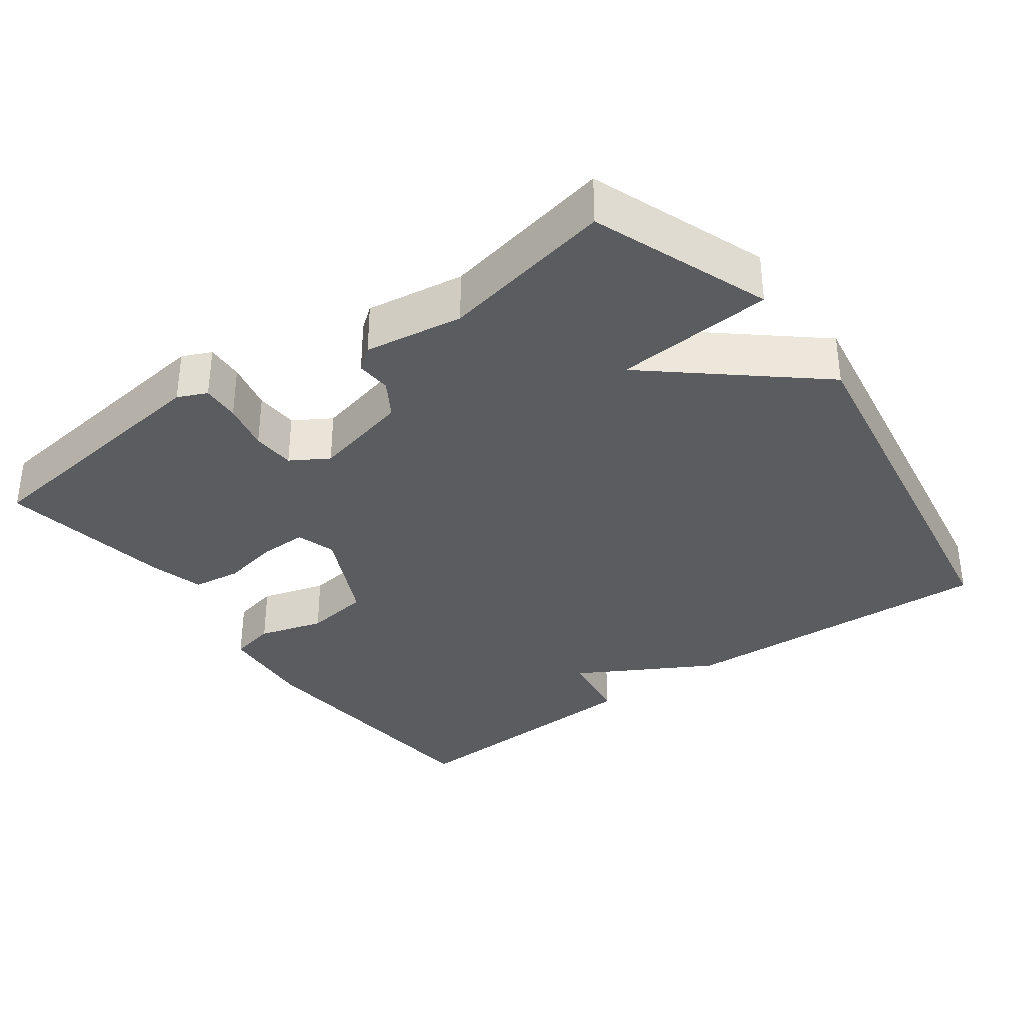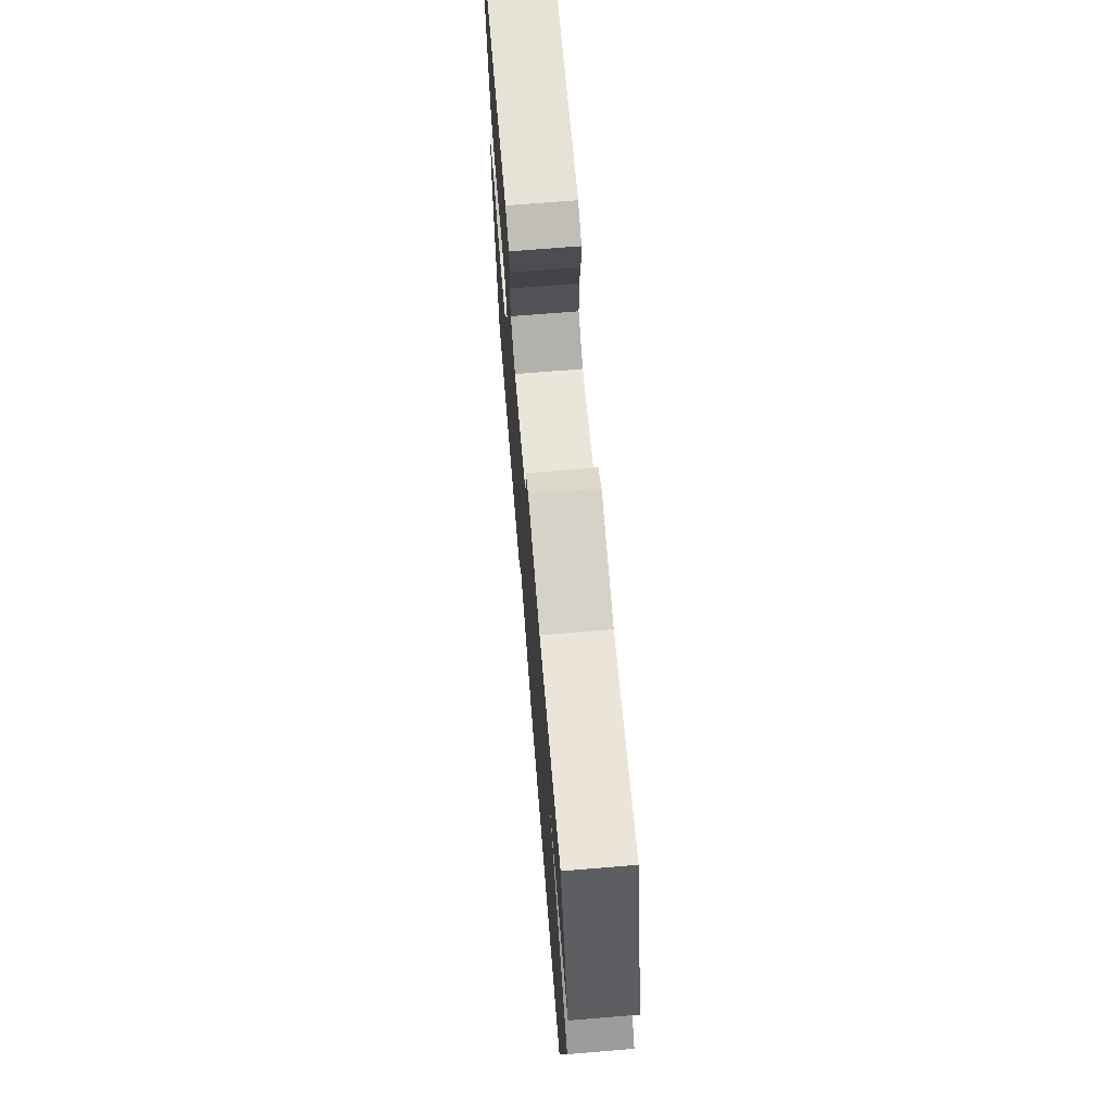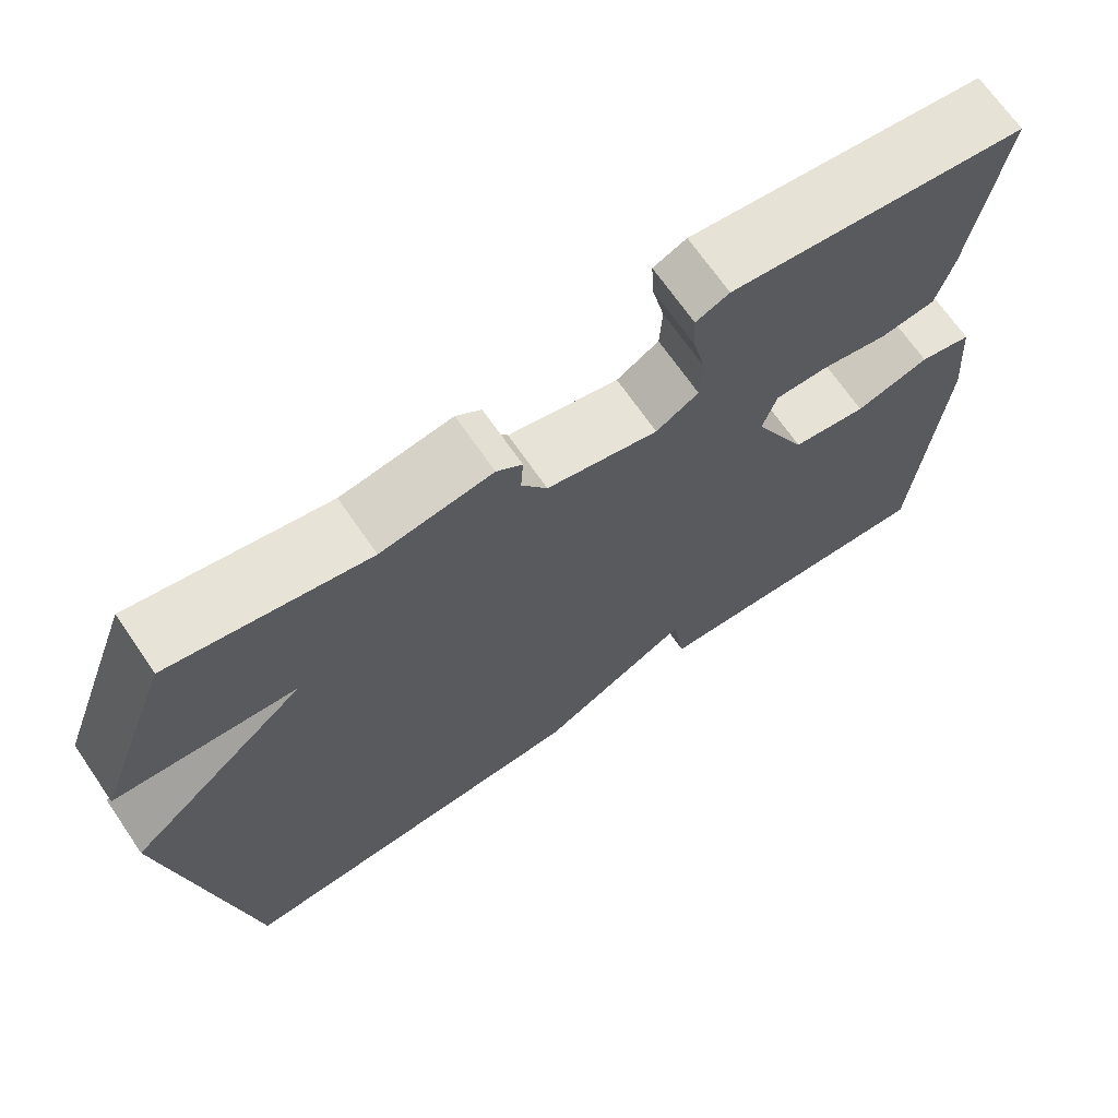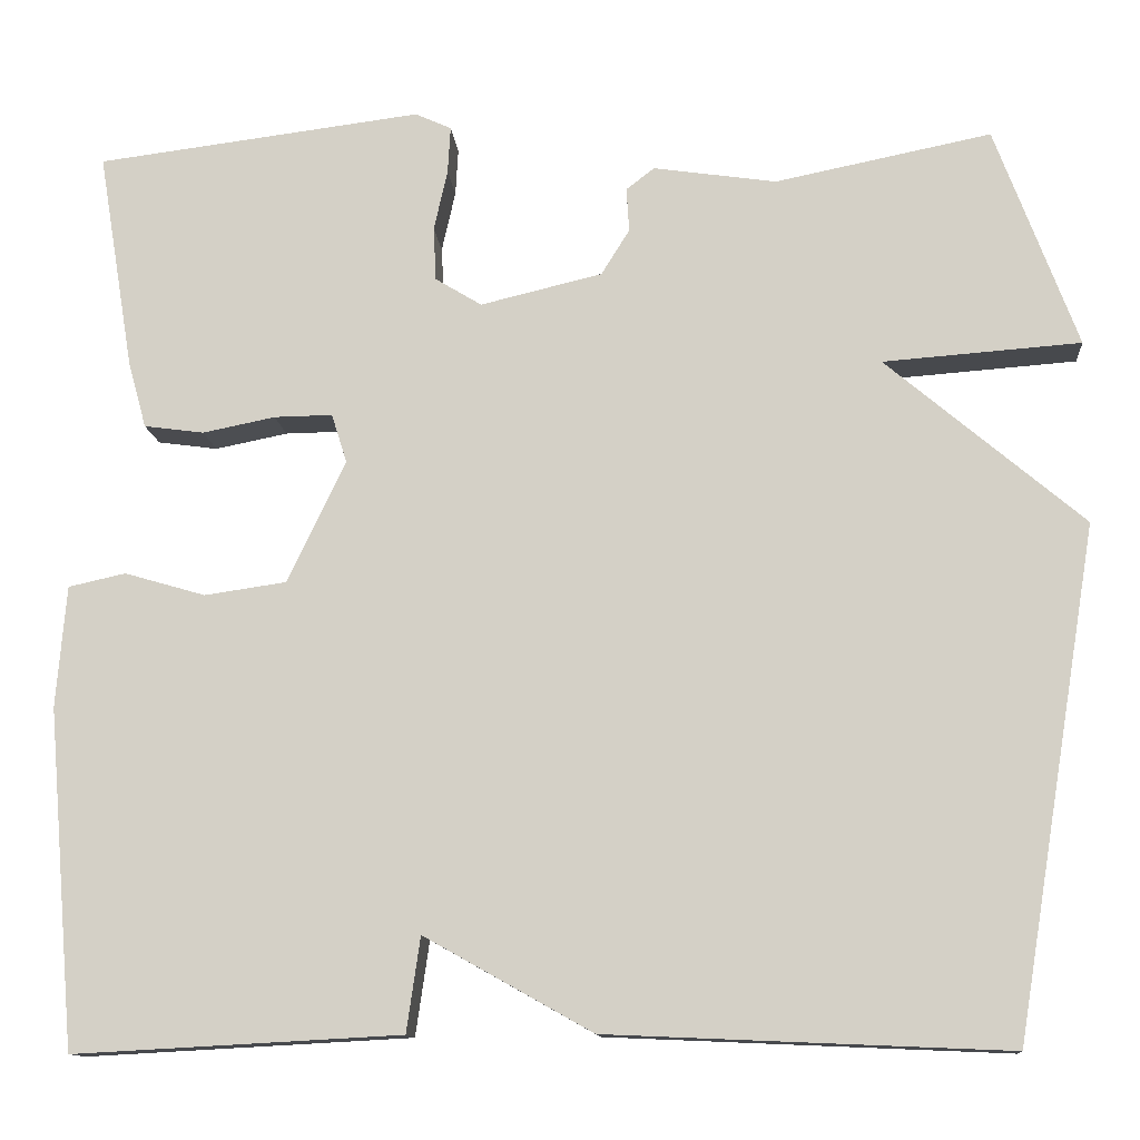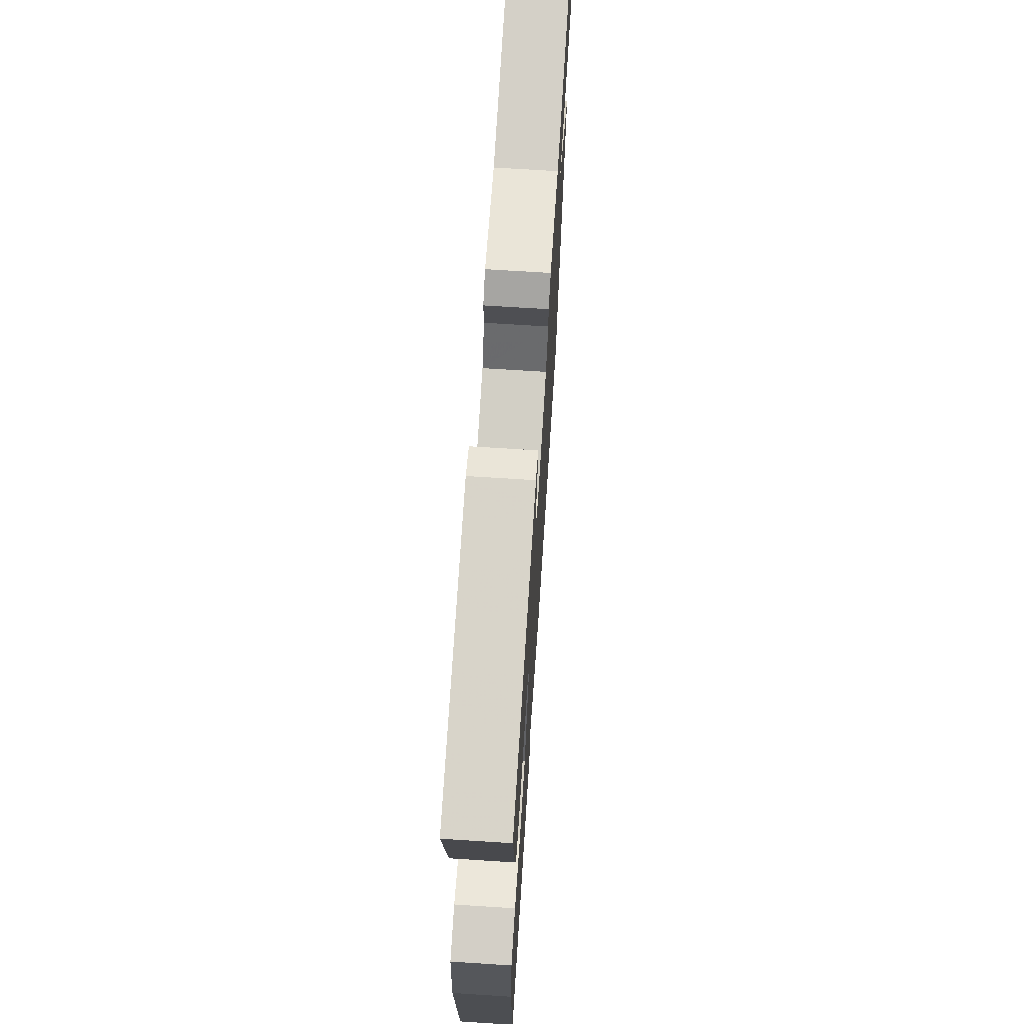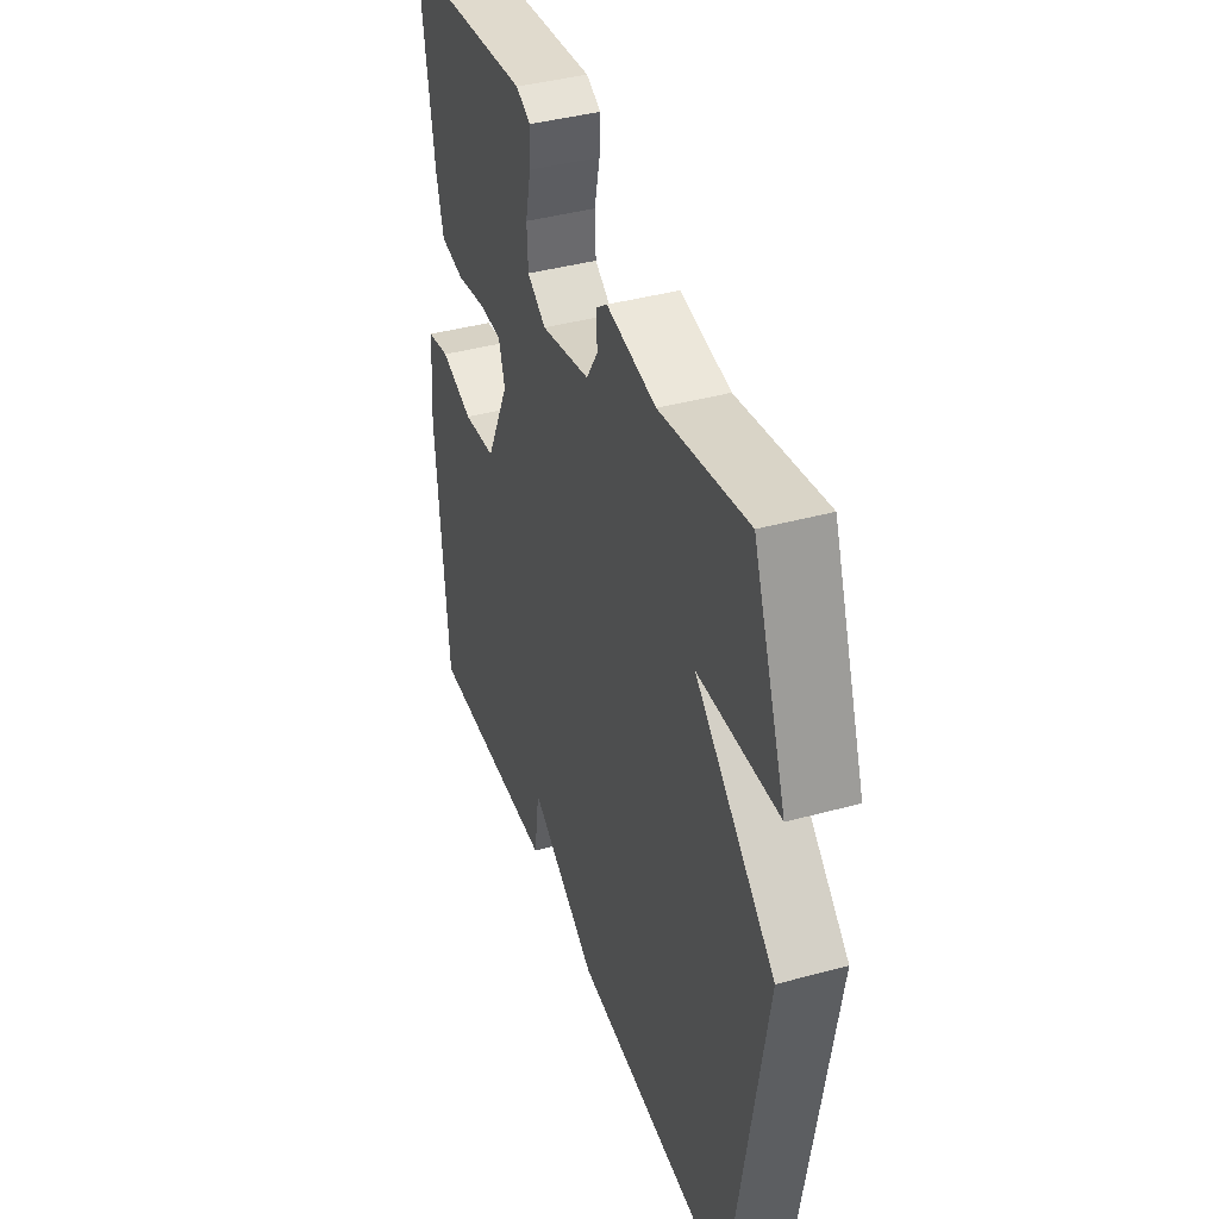
<metadata>
{"format":"obj","ext":"obj","renderer":"f3d","projection":"perspective","resolution":1024,"background":"white","views":[{"elev":-34.5,"azim":36.1,"up":"+Y"},{"elev":70.1,"azim":85.3,"up":"+Z"},{"elev":69.0,"azim":145.5,"up":"+Z"},{"elev":-12.3,"azim":4.8,"up":"+Z"},{"elev":68.3,"azim":-86.3,"up":"+Z"},{"elev":40.7,"azim":71.5,"up":"+Z"}]}
</metadata>
<code>
v -0.5 0.07 -0.5
v -0.531 0.07 -0.128
v -0.52 0.07 0.006
v -0.457 0.07 0.02
v -0.368 0.07 -0.006
v -0.278 0.07 0.007
v -0.214 0.07 0.141
v -0.231 0.07 0.195
v -0.295 0.07 0.194
v -0.375 0.07 0.178
v -0.441 0.07 0.187
v -0.461 0.07 0.26
v -0.5 0.07 0.5
v -0.142 0.07 0.545
v -0.102 0.07 0.527
v -0.105 0.07 0.475
v -0.12 0.07 0.408
v -0.117 0.07 0.349
v -0.066 0.07 0.318
v 0.068 0.07 0.35
v 0.099 0.07 0.4
v 0.096 0.07 0.448
v 0.127 0.07 0.472
v 0.262 0.07 0.452
v 0.5 0.07 0.5
v 0.591 0.07 0.257
v 0.374 0.07 0.241
v 0.591 0.07 0.057
v 0.5 0.07 -0.5
v 0.06 0.07 -0.481
v -0.125 0.07 -0.377
v -0.14 0.07 -0.481
v -0.5 0 -0.5
v -0.531 0 -0.128
v -0.52 0 0.006
v -0.457 0 0.02
v -0.368 0 -0.006
v -0.278 0 0.007
v -0.214 0 0.141
v -0.231 0 0.195
v -0.295 0 0.194
v -0.375 0 0.178
v -0.441 0 0.187
v -0.461 0 0.26
v -0.5 0 0.5
v -0.142 0 0.545
v -0.102 0 0.527
v -0.105 0 0.475
v -0.12 0 0.408
v -0.117 0 0.349
v -0.066 0 0.318
v 0.068 0 0.35
v 0.099 0 0.4
v 0.096 0 0.448
v 0.127 0 0.472
v 0.262 0 0.452
v 0.5 0 0.5
v 0.591 0 0.257
v 0.374 0 0.241
v 0.591 0 0.057
v 0.5 0 -0.5
v 0.06 0 -0.481
v -0.125 0 -0.377
v -0.14 0 -0.481
f 3 4 5
f 2 3 5
f 1 2 5
f 32 1 5
f 31 32 5
f 29 30 31
f 28 29 31
f 27 28 31
f 24 25 26 27
f 23 24 27
f 22 23 27
f 21 22 27
f 20 21 27 31
f 19 20 31
f 18 19 31
f 17 18 31
f 15 16 17
f 14 15 17
f 13 14 17
f 12 13 17
f 11 12 17
f 10 11 17
f 9 10 17
f 8 9 17
f 7 8 17
f 7 17 31
f 6 7 31
f 5 6 31
f 37 36 35
f 37 35 34
f 37 34 33
f 37 33 64
f 37 64 63
f 63 62 61
f 63 61 60
f 63 60 59
f 59 58 57 56
f 59 56 55
f 59 55 54
f 59 54 53
f 63 59 53 52
f 63 52 51
f 63 51 50
f 63 50 49
f 49 48 47
f 49 47 46
f 49 46 45
f 49 45 44
f 49 44 43
f 49 43 42
f 49 42 41
f 49 41 40
f 49 40 39
f 63 49 39
f 63 39 38
f 63 38 37
f 1 33 34 2
f 2 34 35 3
f 3 35 36 4
f 4 36 37 5
f 5 37 38 6
f 6 38 39 7
f 7 39 40 8
f 8 40 41 9
f 9 41 42 10
f 10 42 43 11
f 11 43 44 12
f 12 44 45 13
f 13 45 46 14
f 14 46 47 15
f 15 47 48 16
f 16 48 49 17
f 17 49 50 18
f 18 50 51 19
f 19 51 52 20
f 20 52 53 21
f 21 53 54 22
f 22 54 55 23
f 23 55 56 24
f 24 56 57 25
f 25 57 58 26
f 26 58 59 27
f 27 59 60 28
f 28 60 61 29
f 29 61 62 30
f 30 62 63 31
f 31 63 64 32
f 32 64 33 1

</code>
